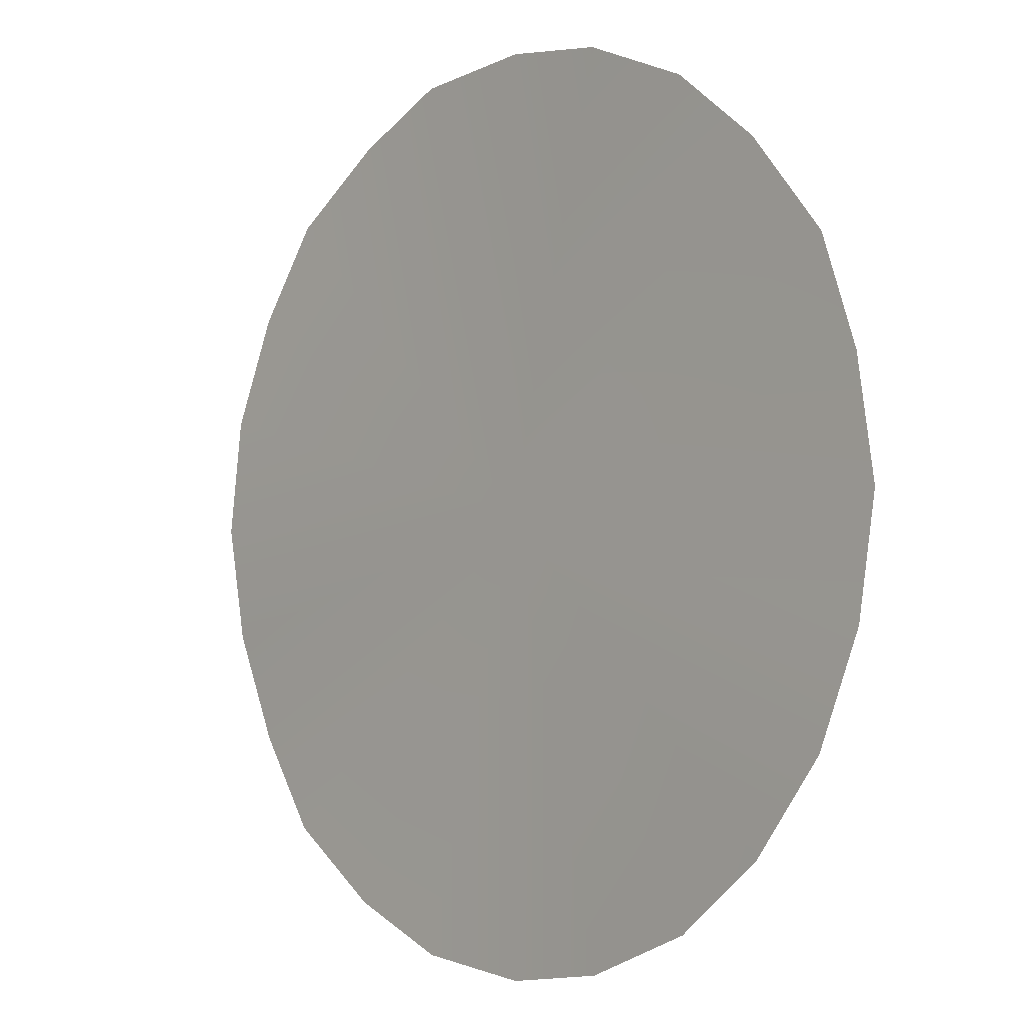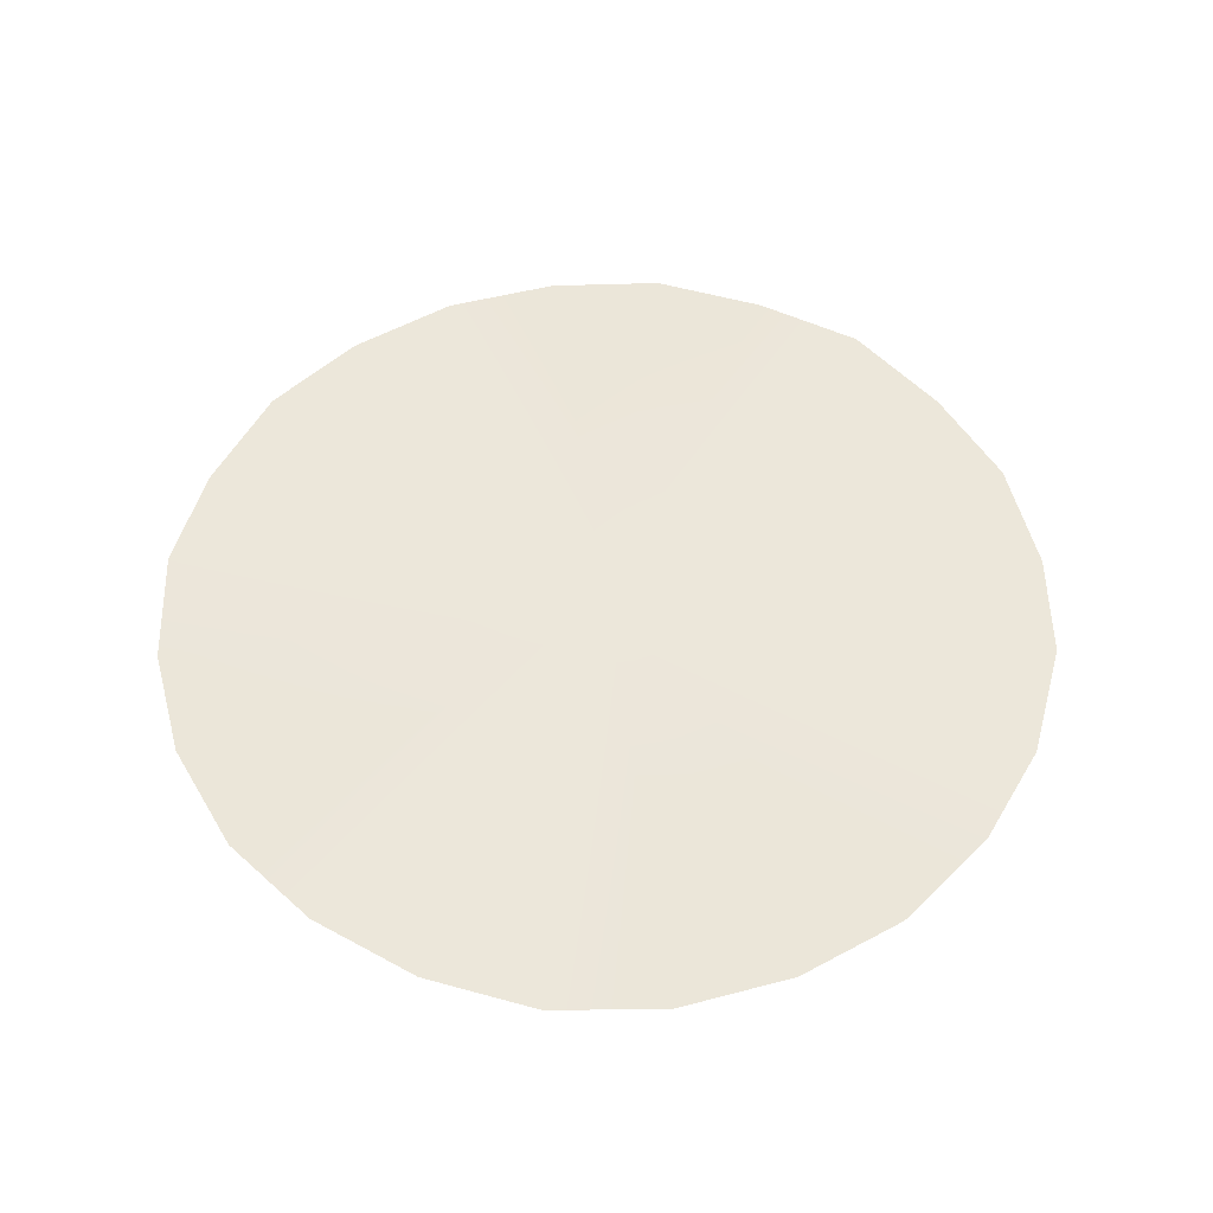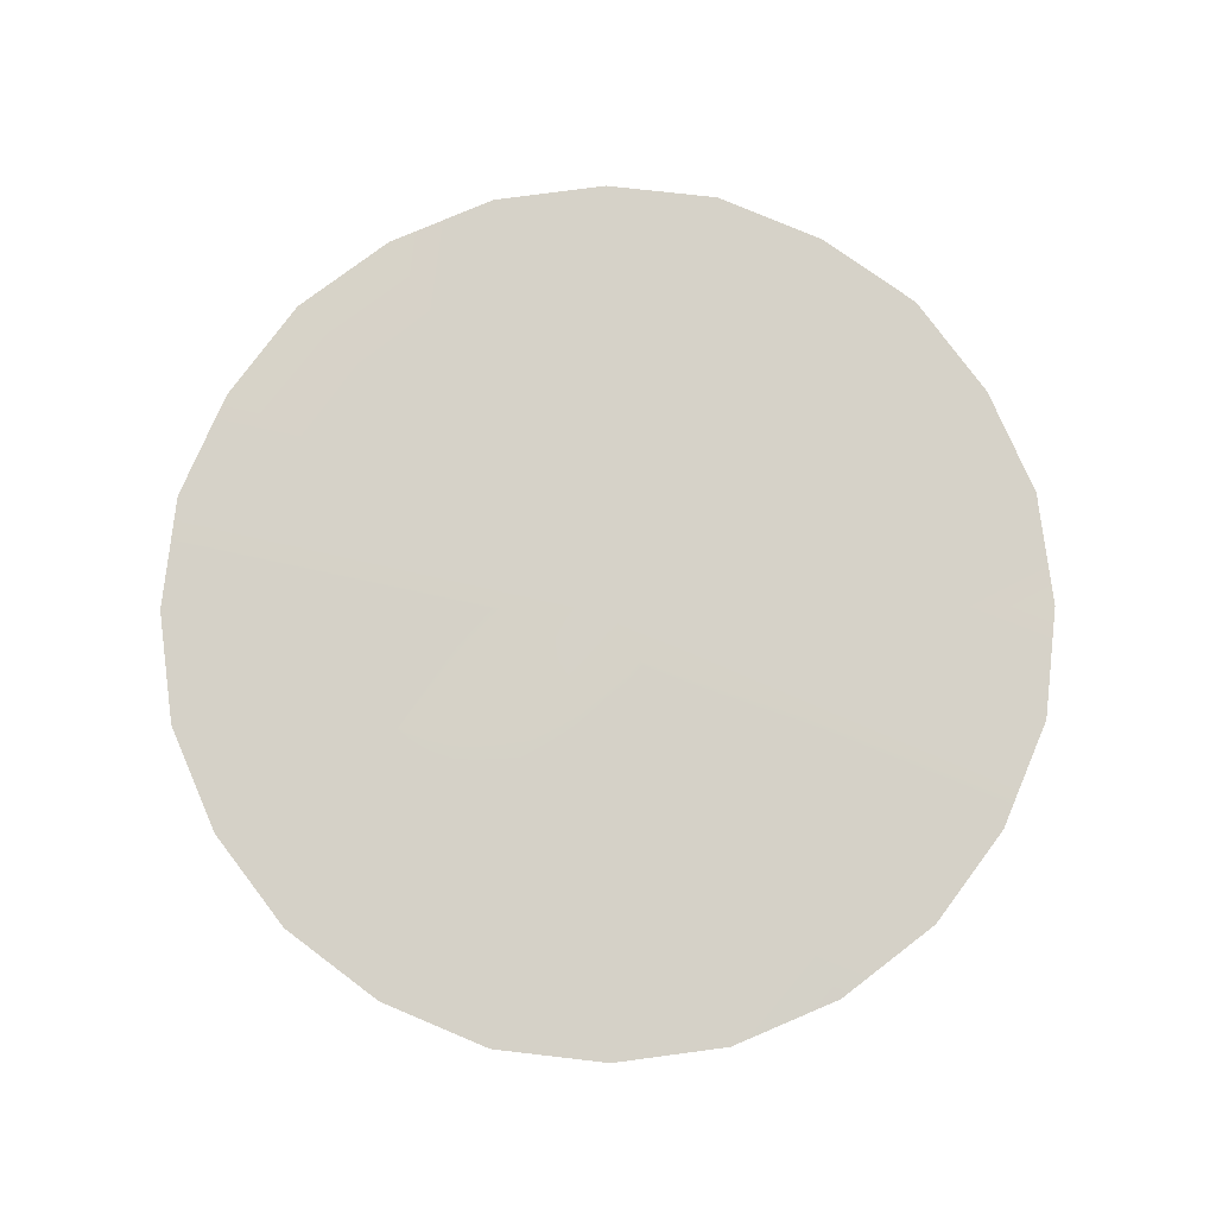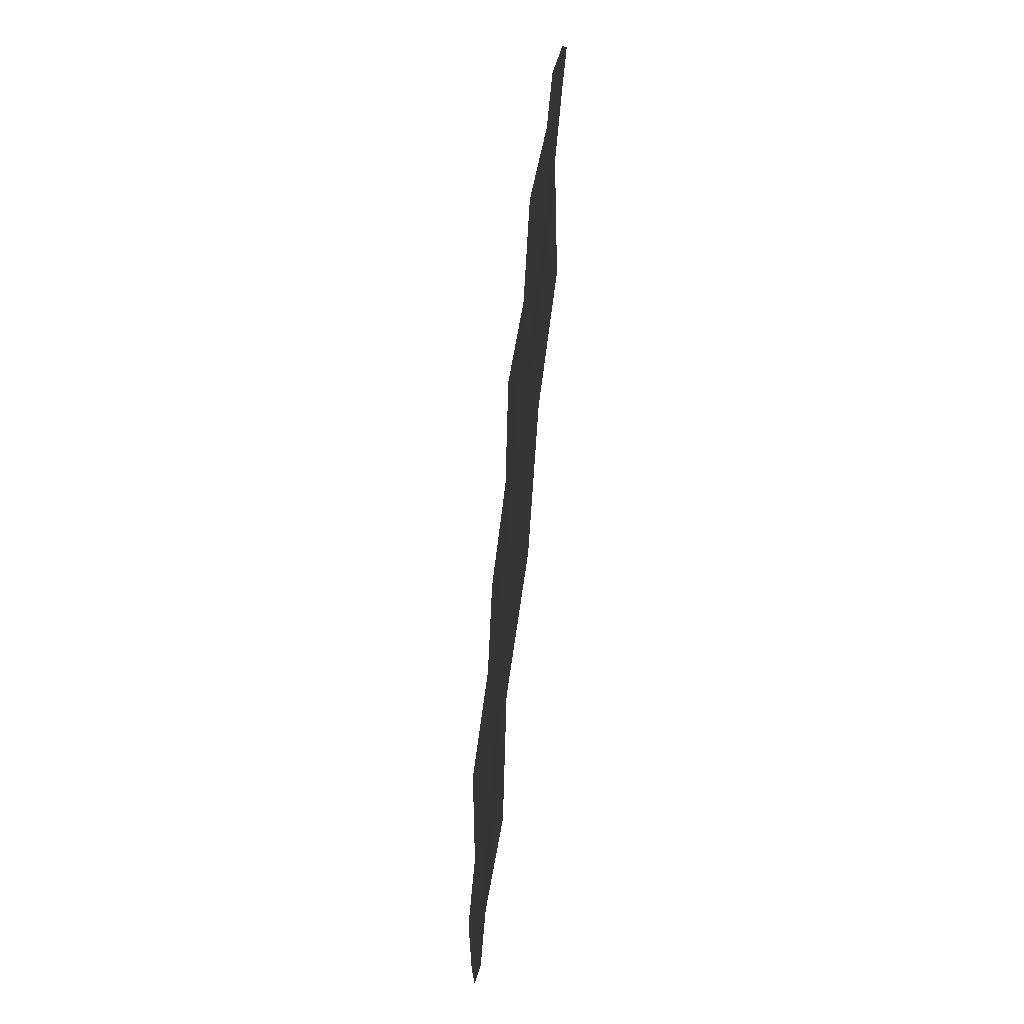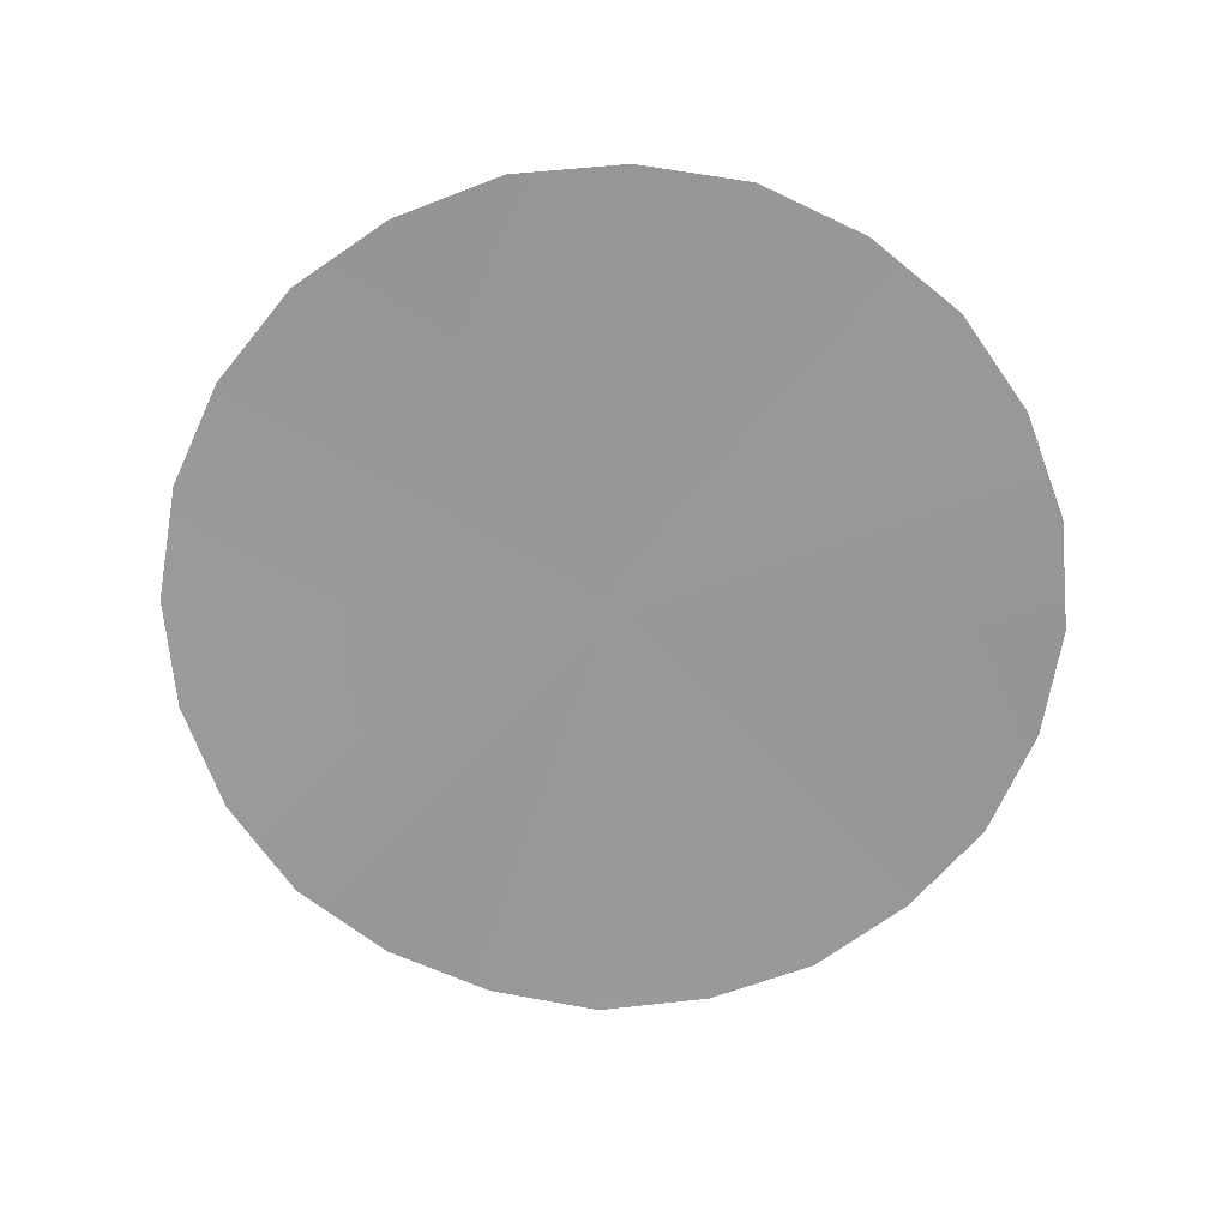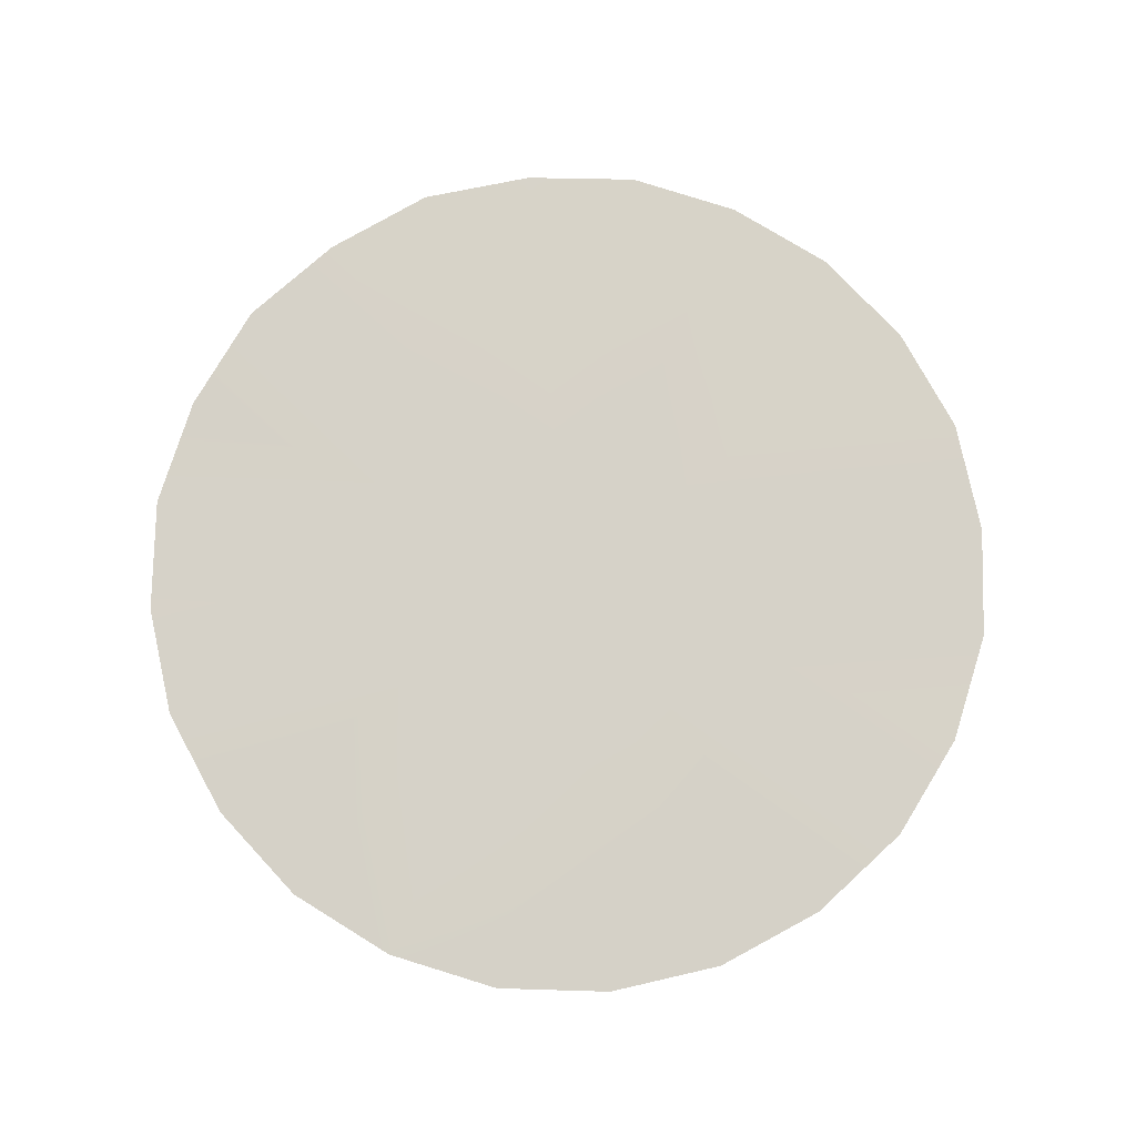
<metadata>
{"format":"obj","ext":"obj","renderer":"f3d","projection":"perspective","resolution":1024,"background":"white","views":[{"elev":-3.7,"azim":47.4,"up":"+Z"},{"elev":53.9,"azim":-82.7,"up":"+Y"},{"elev":78.5,"azim":-75.3,"up":"+Y"},{"elev":-70.9,"azim":-95.8,"up":"+Z"},{"elev":-68.5,"azim":42.9,"up":"+Y"},{"elev":77.8,"azim":129.4,"up":"+Y"}]}
</metadata>
<code>
g C2_detailSand_geo
v 57.18 2.038 -163.9
v 55.86 2.135 -163.7
v 58.41 2.087 -164.4
v 54.53 2.038 -163.9
v 53.3 2.126 -164.4
v 52.24 2.038 -165.2
v 51.42 2.074 -166.3
v 50.92 2.038 -167.5
v 50.73 2.038 -168.8
v 50.92 2.088 -170.1
v 51.42 2.126 -171.4
v 52.24 2.038 -172.4
v 53.3 2.105 -173.2
v 54.53 2.076 -173.7
v 55.86 2.136 -173.9
v 57.18 2.038 -173.7
v 58.41 2.084 -173.2
v 59.47 2.038 -172.4
v 60.29 2.038 -171.4
v 60.79 2.038 -170.1
v 60.97 2.076 -168.8
v 60.79 2.038 -167.5
v 60.29 2.129 -166.3
v 59.47 2.038 -165.2
v 55.86 2.102 -168.8
g C2_detailSand_geo_0
f 25 23 22
f 24 23 25
f 3 24 25
f 25 1 3
f 2 1 25
f 4 2 25
f 25 5 4
f 6 5 25
f 7 6 25
f 25 8 7
f 9 8 25
f 10 9 25
f 25 11 10
f 12 11 25
f 13 12 25
f 25 14 13
f 15 14 25
f 16 15 25
f 25 17 16
f 18 17 25
f 19 18 25
f 25 20 19
f 21 20 25
f 22 21 25

</code>
